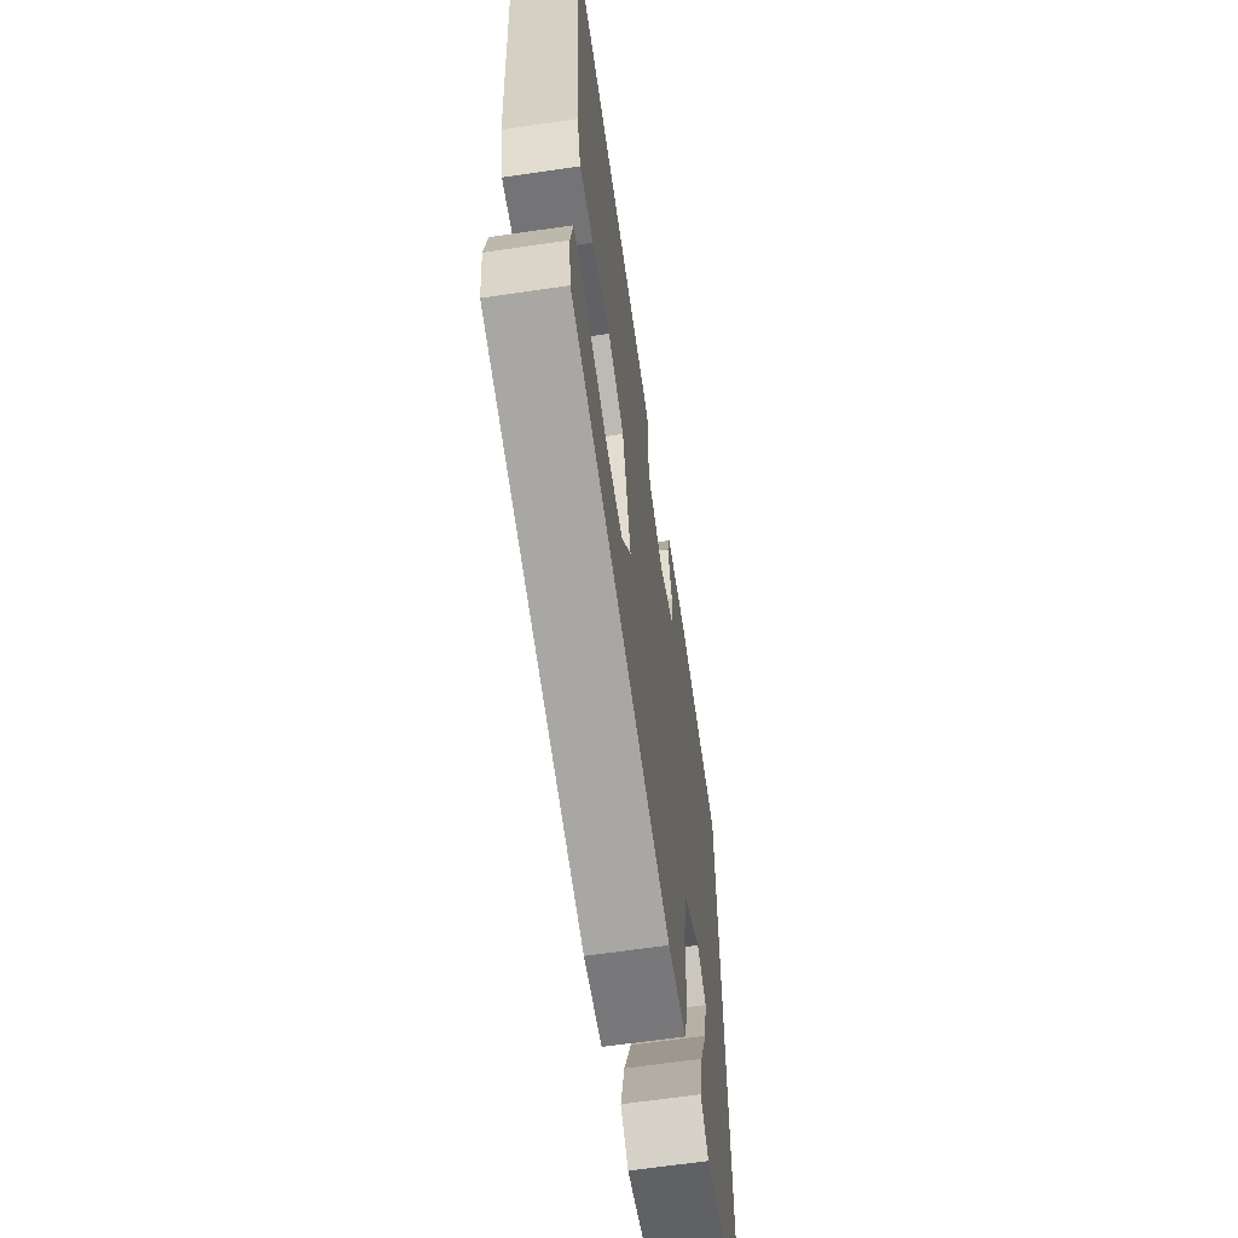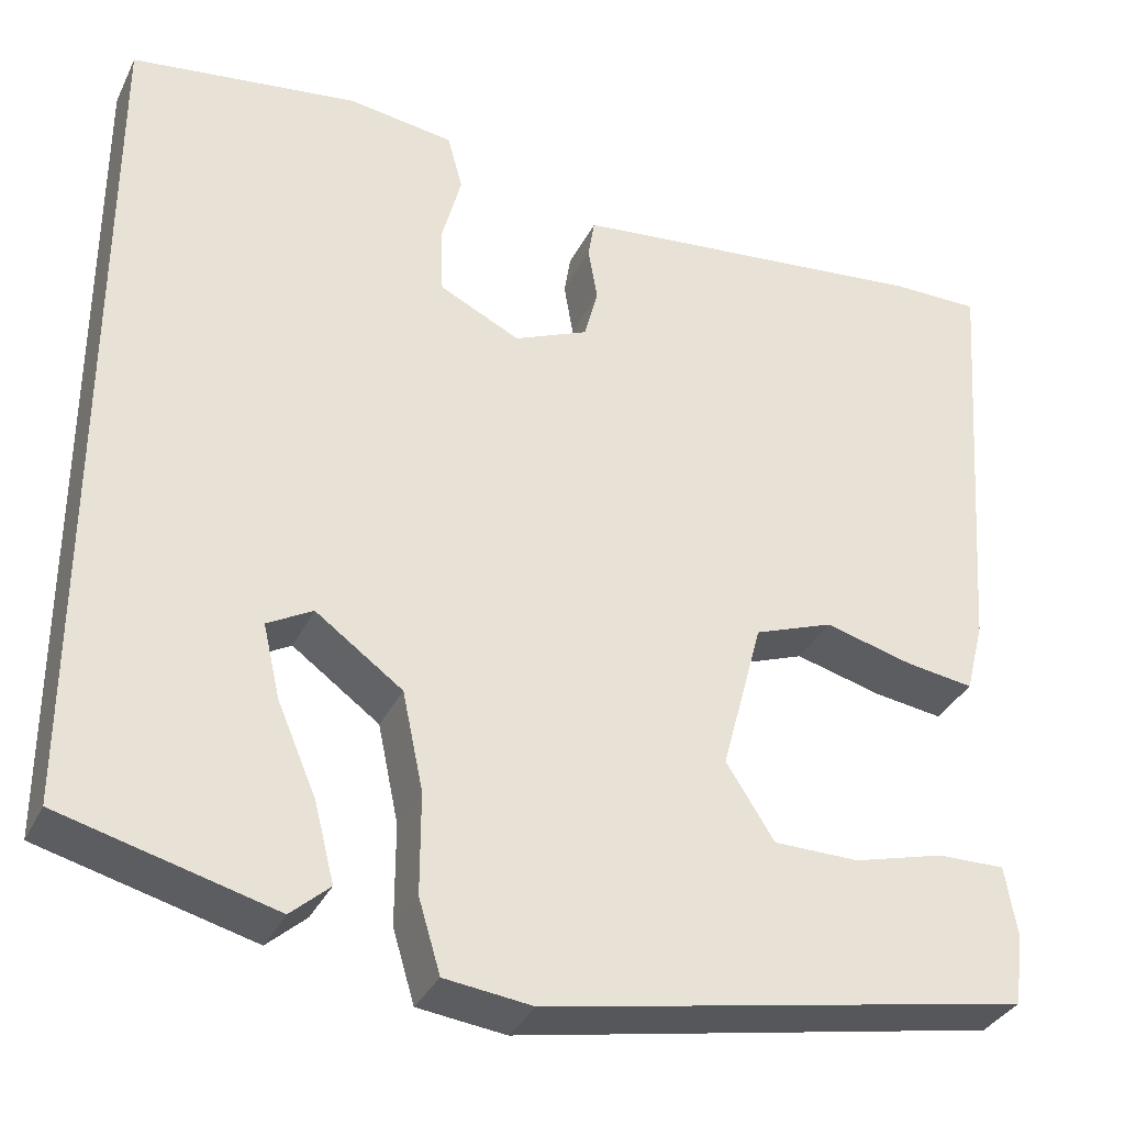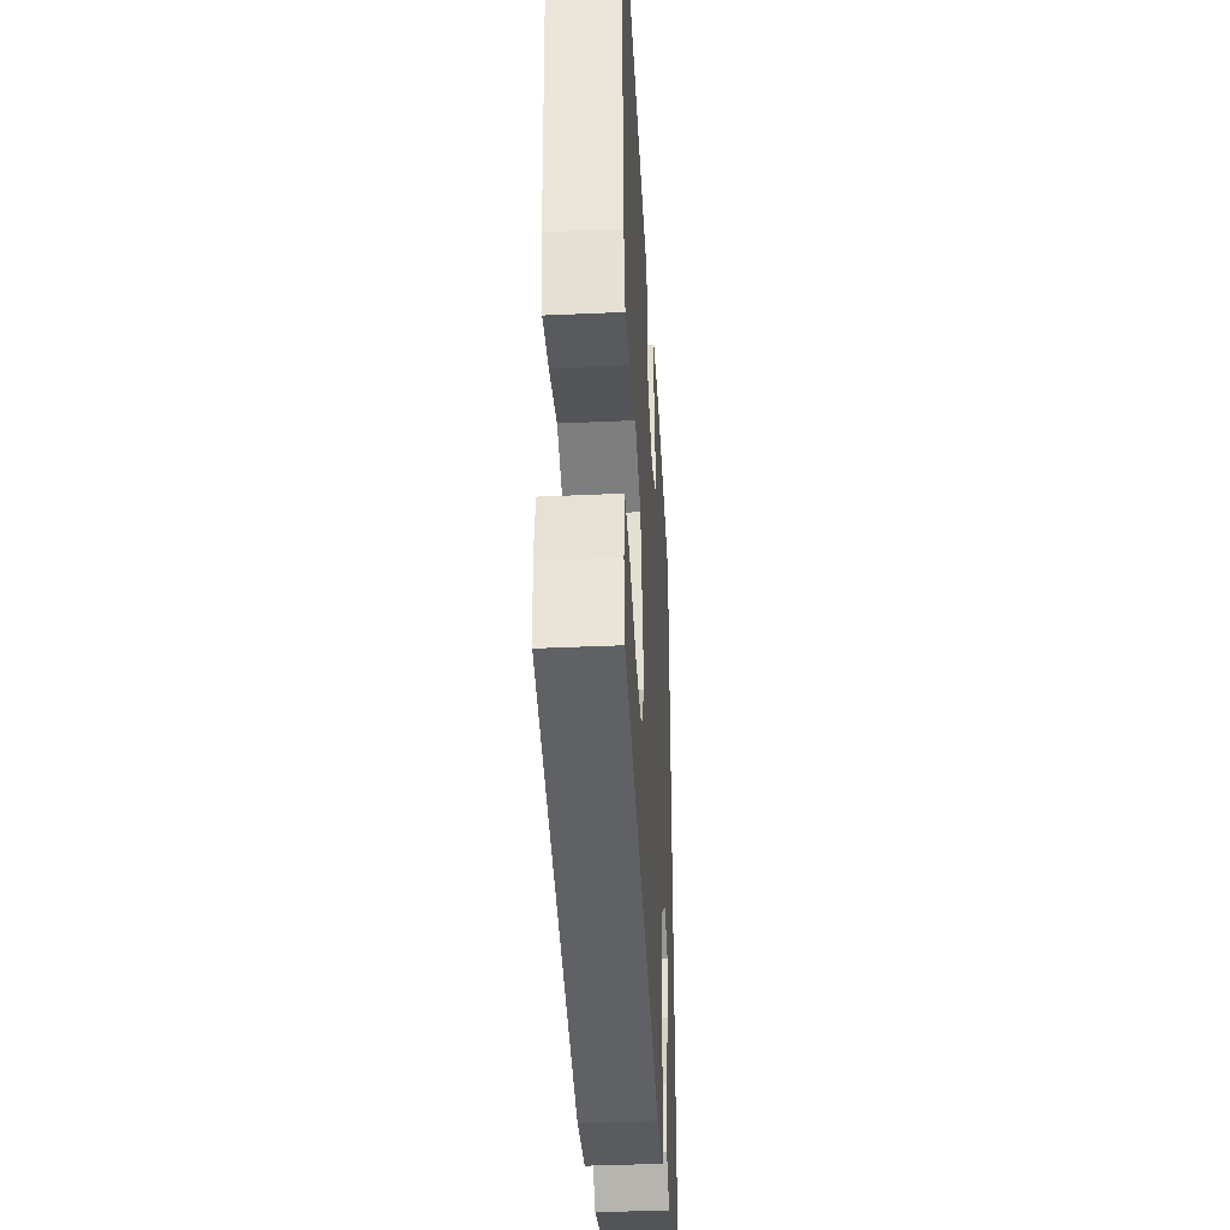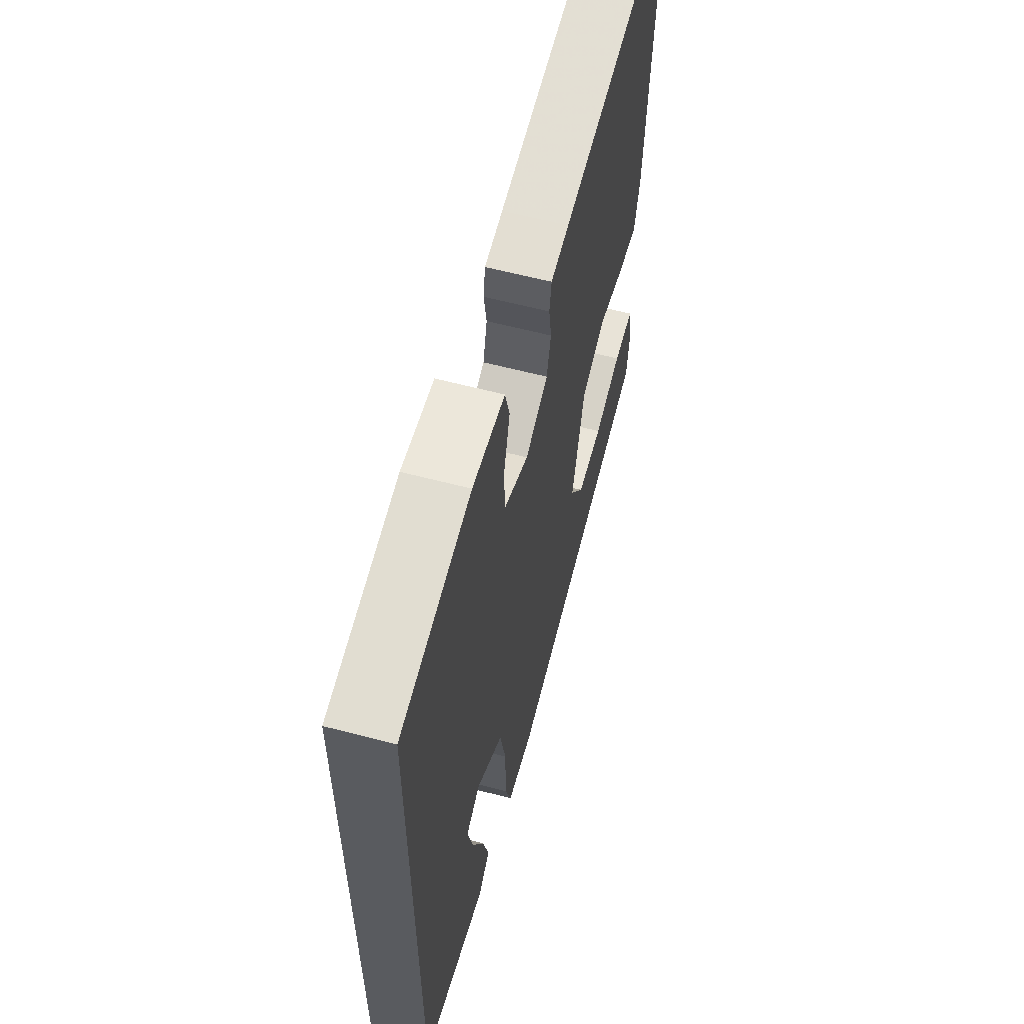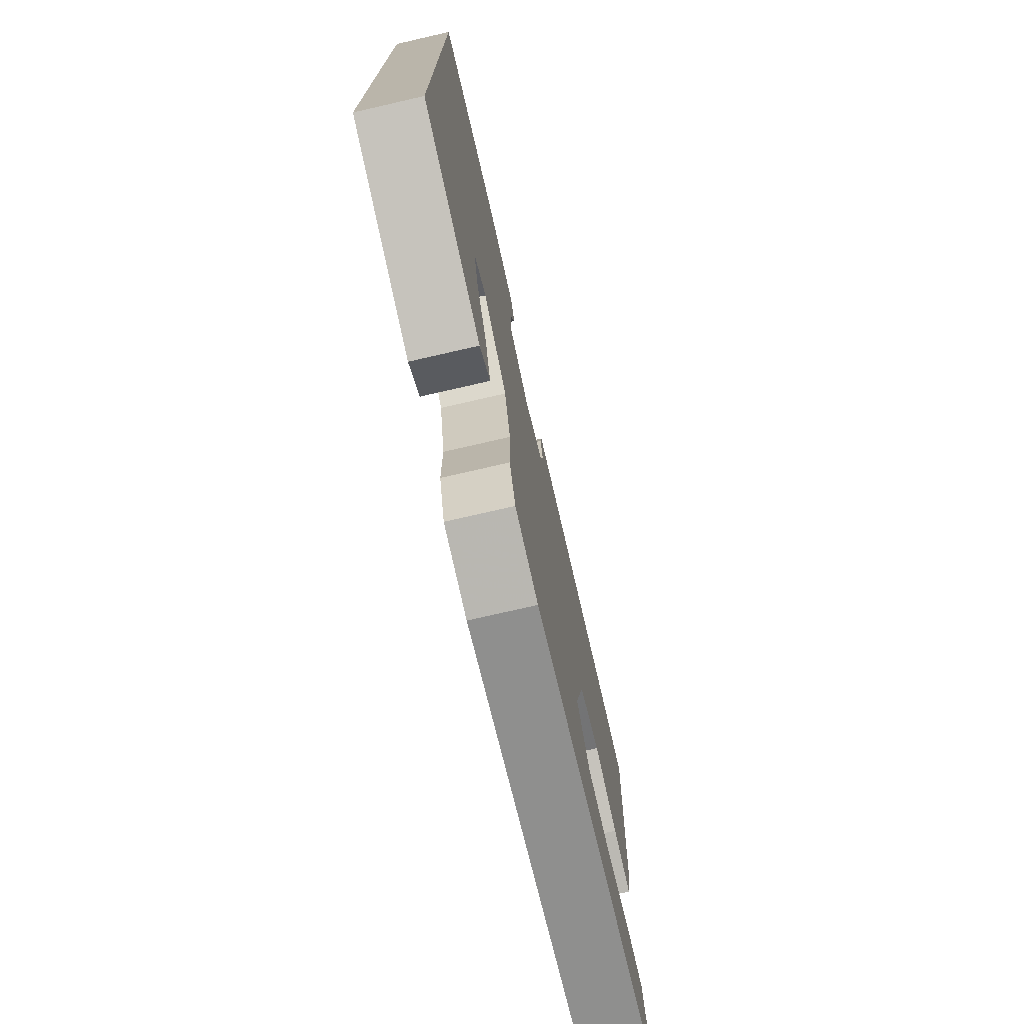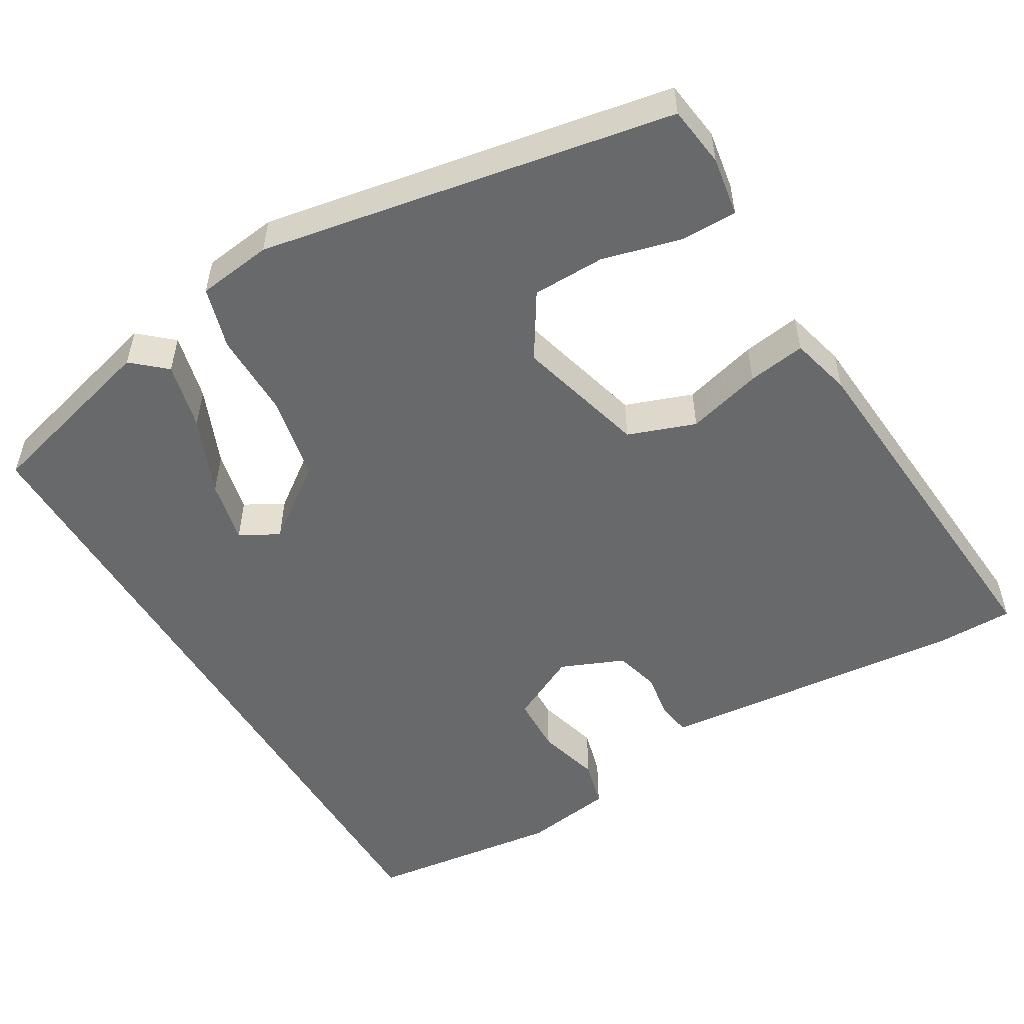
<metadata>
{"format":"obj","ext":"obj","renderer":"f3d","projection":"perspective","resolution":1024,"background":"white","views":[{"elev":-64.4,"azim":-81.6,"up":"+Z"},{"elev":-34.2,"azim":156.9,"up":"+Z"},{"elev":-39.5,"azim":-86.8,"up":"+Z"},{"elev":61.0,"azim":105.0,"up":"+Z"},{"elev":-75.4,"azim":102.9,"up":"+Z"},{"elev":-52.6,"azim":-149.1,"up":"+Y"}]}
</metadata>
<code>
v 0.5 0.07 -0.424
v 0.265 0.07 -0.486
v 0.222 0.07 -0.448
v 0.244 0.07 -0.361
v 0.287 0.07 -0.26
v 0.306 0.07 -0.178
v 0.256 0.07 -0.15
v 0.16 0.07 -0.22
v 0.137 0.07 -0.329
v 0.137 0.07 -0.441
v 0.113 0.07 -0.521
v 0.016 0.07 -0.533
v -0.518 0.07 -0.432
v -0.528 0.07 -0.353
v -0.515 0.07 -0.276
v -0.441 0.07 -0.277
v -0.34 0.07 -0.304
v -0.246 0.07 -0.303
v -0.193 0.07 -0.22
v -0.238 0.07 -0.051
v -0.325 0.07 -0.019
v -0.422 0.07 -0.045
v -0.497 0.07 -0.056
v -0.517 0.07 0.024
v -0.551 0.07 0.5
v -0.453 0.07 0.5
v -0.117 0.07 0.466
v -0.05 0.07 0.459
v -0.043 0.07 0.415
v -0.053 0.07 0.355
v -0.038 0.07 0.297
v 0.044 0.07 0.262
v 0.133 0.07 0.306
v 0.136 0.07 0.381
v 0.114 0.07 0.463
v 0.131 0.07 0.525
v 0.248 0.07 0.542
v 0.5 0.07 0.509
v 0.5 0 -0.424
v 0.265 0 -0.486
v 0.222 0 -0.448
v 0.244 0 -0.361
v 0.287 0 -0.26
v 0.306 0 -0.178
v 0.256 0 -0.15
v 0.16 0 -0.22
v 0.137 0 -0.329
v 0.137 0 -0.441
v 0.113 0 -0.521
v 0.016 0 -0.533
v -0.518 0 -0.432
v -0.528 0 -0.353
v -0.515 0 -0.276
v -0.441 0 -0.277
v -0.34 0 -0.304
v -0.246 0 -0.303
v -0.193 0 -0.22
v -0.238 0 -0.051
v -0.325 0 -0.019
v -0.422 0 -0.045
v -0.497 0 -0.056
v -0.517 0 0.024
v -0.551 0 0.5
v -0.453 0 0.5
v -0.117 0 0.466
v -0.05 0 0.459
v -0.043 0 0.415
v -0.053 0 0.355
v -0.038 0 0.297
v 0.044 0 0.262
v 0.133 0 0.306
v 0.136 0 0.381
v 0.114 0 0.463
v 0.131 0 0.525
v 0.248 0 0.542
v 0.5 0 0.509
f 34 35 36 37
f 33 34 37 38
f 27 28 29 30
f 27 30 31
f 26 27 31
f 25 26 31
f 24 25 31 32
f 21 22 23 24
f 14 15 16 17
f 14 17 18
f 13 14 18
f 12 13 18
f 9 10 11 12
f 8 9 12 18
f 7 8 18 19
f 2 3 4 5
f 2 5 6
f 1 2 6
f 33 38 1 6
f 21 24 32
f 20 21 32 33
f 7 19 20 33
f 6 7 33
f 75 74 73 72
f 76 75 72 71
f 68 67 66 65
f 69 68 65
f 69 65 64
f 69 64 63
f 70 69 63 62
f 62 61 60 59
f 55 54 53 52
f 56 55 52
f 56 52 51
f 56 51 50
f 50 49 48 47
f 56 50 47 46
f 57 56 46 45
f 43 42 41 40
f 44 43 40
f 44 40 39
f 44 39 76 71
f 70 62 59
f 71 70 59 58
f 71 58 57 45
f 71 45 44
f 1 39 40 2
f 2 40 41 3
f 3 41 42 4
f 4 42 43 5
f 5 43 44 6
f 6 44 45 7
f 7 45 46 8
f 8 46 47 9
f 9 47 48 10
f 10 48 49 11
f 11 49 50 12
f 12 50 51 13
f 13 51 52 14
f 14 52 53 15
f 15 53 54 16
f 16 54 55 17
f 17 55 56 18
f 18 56 57 19
f 19 57 58 20
f 20 58 59 21
f 21 59 60 22
f 22 60 61 23
f 23 61 62 24
f 24 62 63 25
f 25 63 64 26
f 26 64 65 27
f 27 65 66 28
f 28 66 67 29
f 29 67 68 30
f 30 68 69 31
f 31 69 70 32
f 32 70 71 33
f 33 71 72 34
f 34 72 73 35
f 35 73 74 36
f 36 74 75 37
f 37 75 76 38
f 38 76 39 1

</code>
